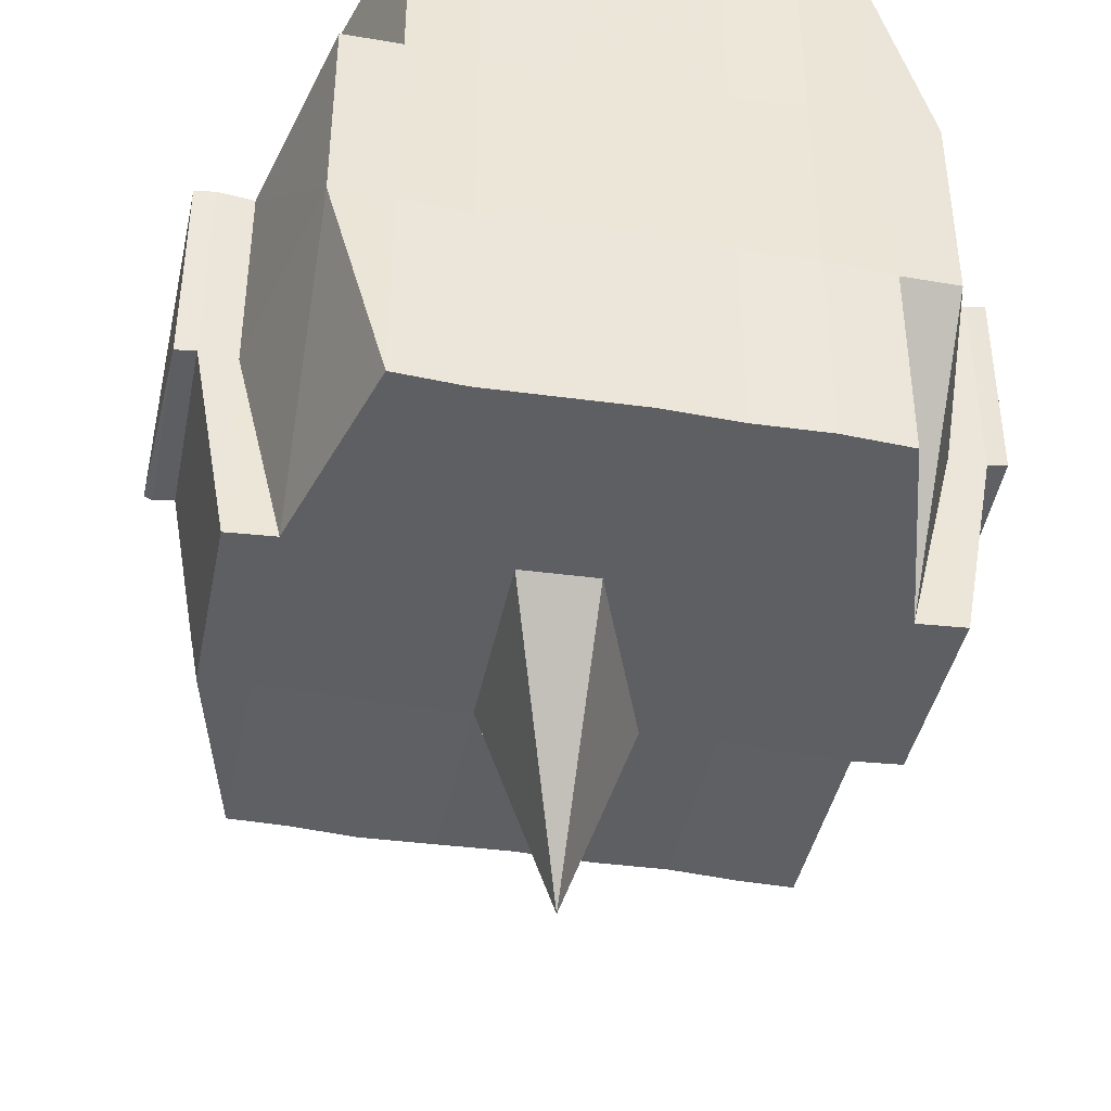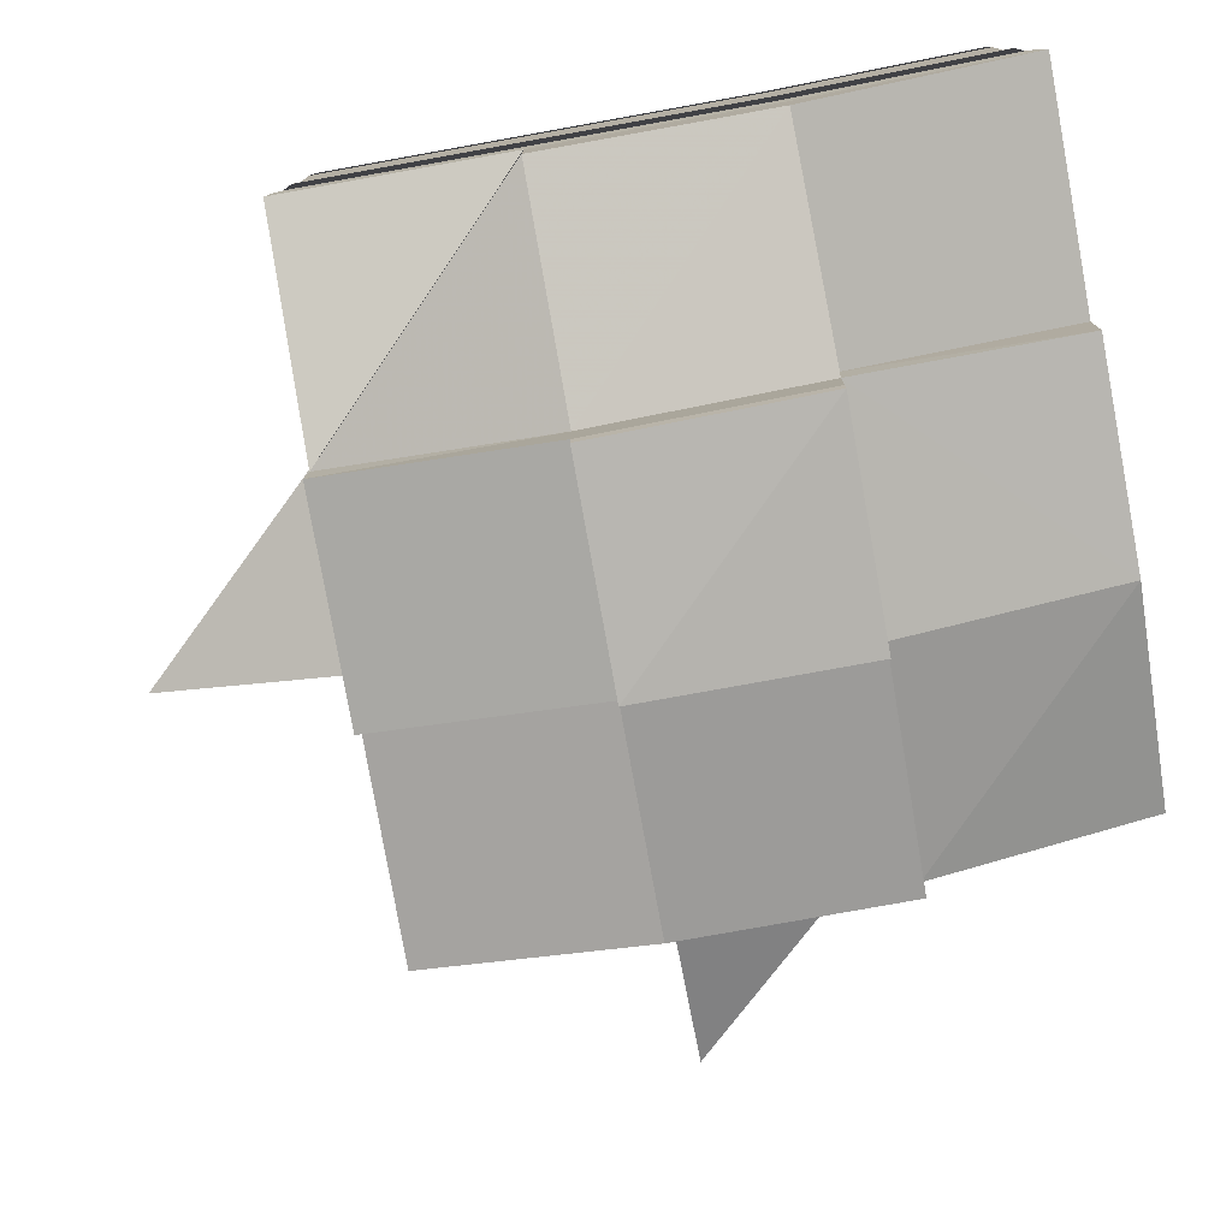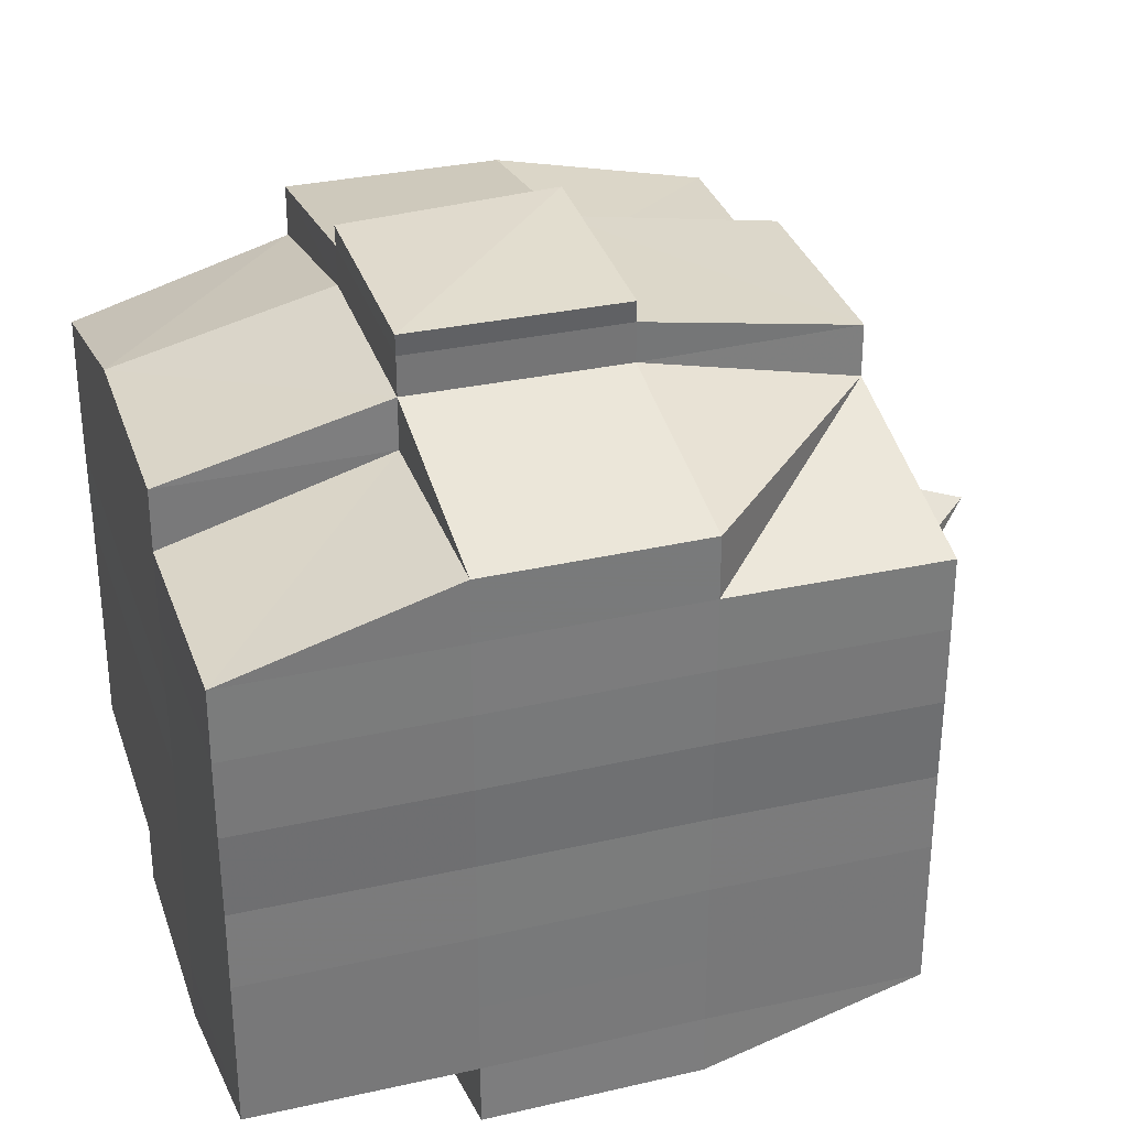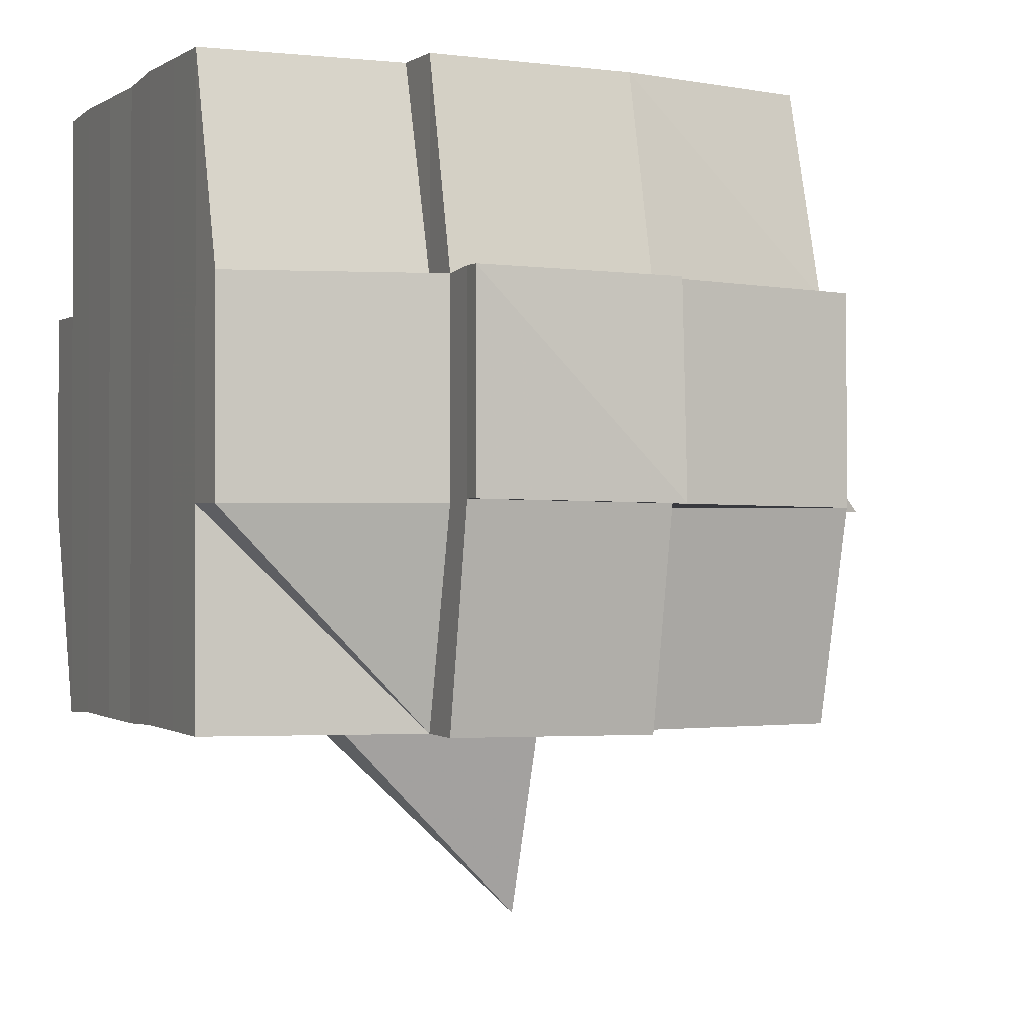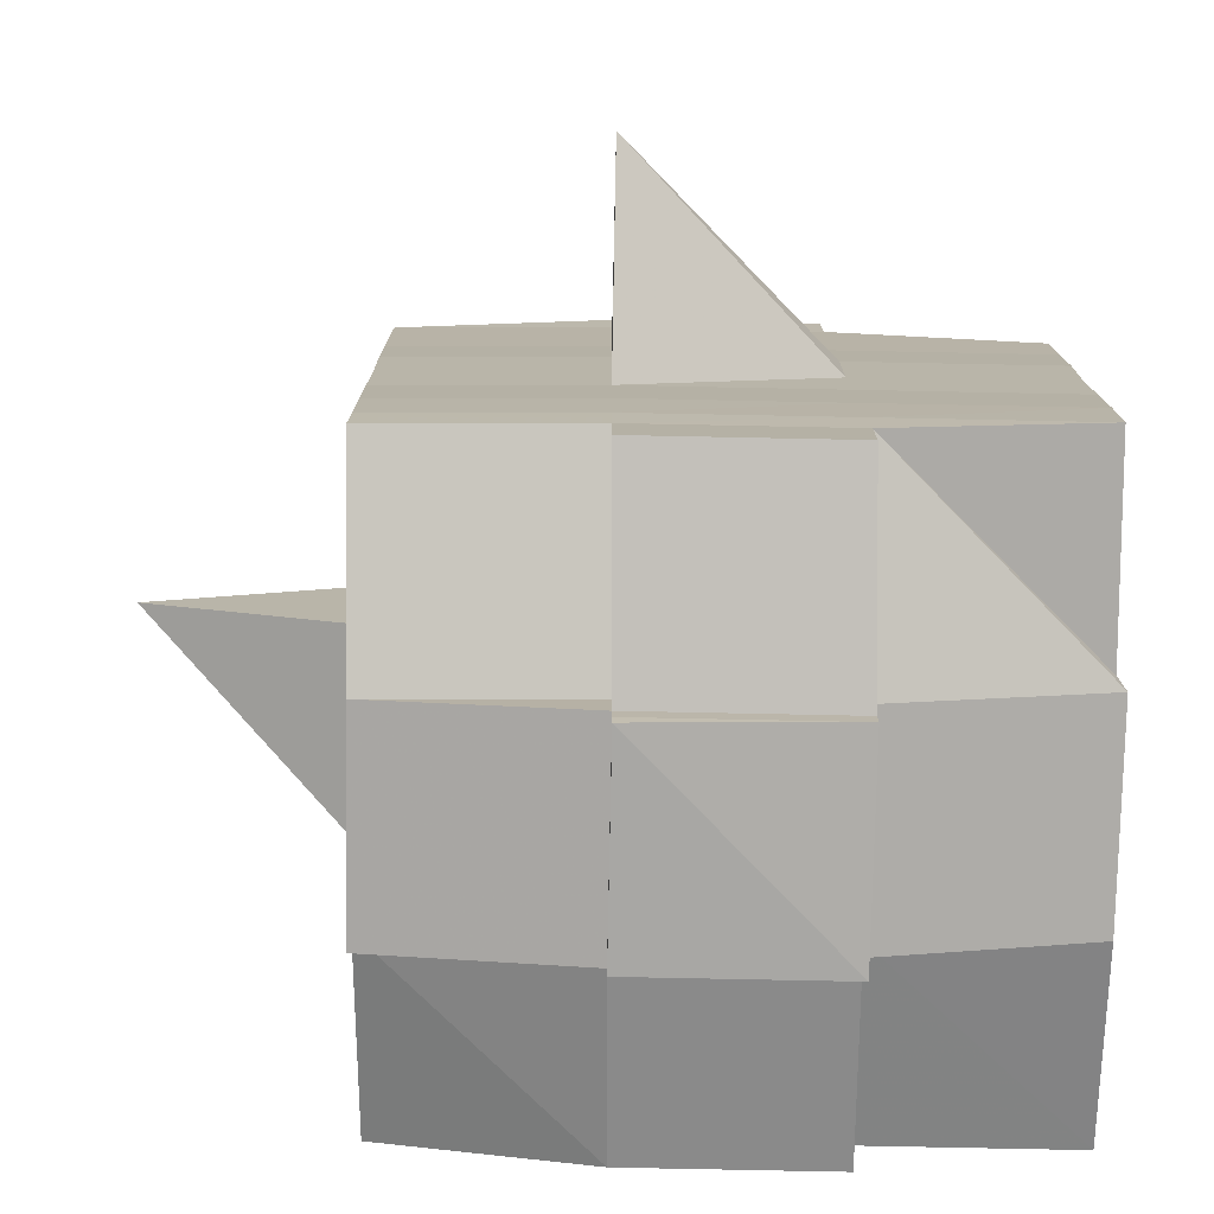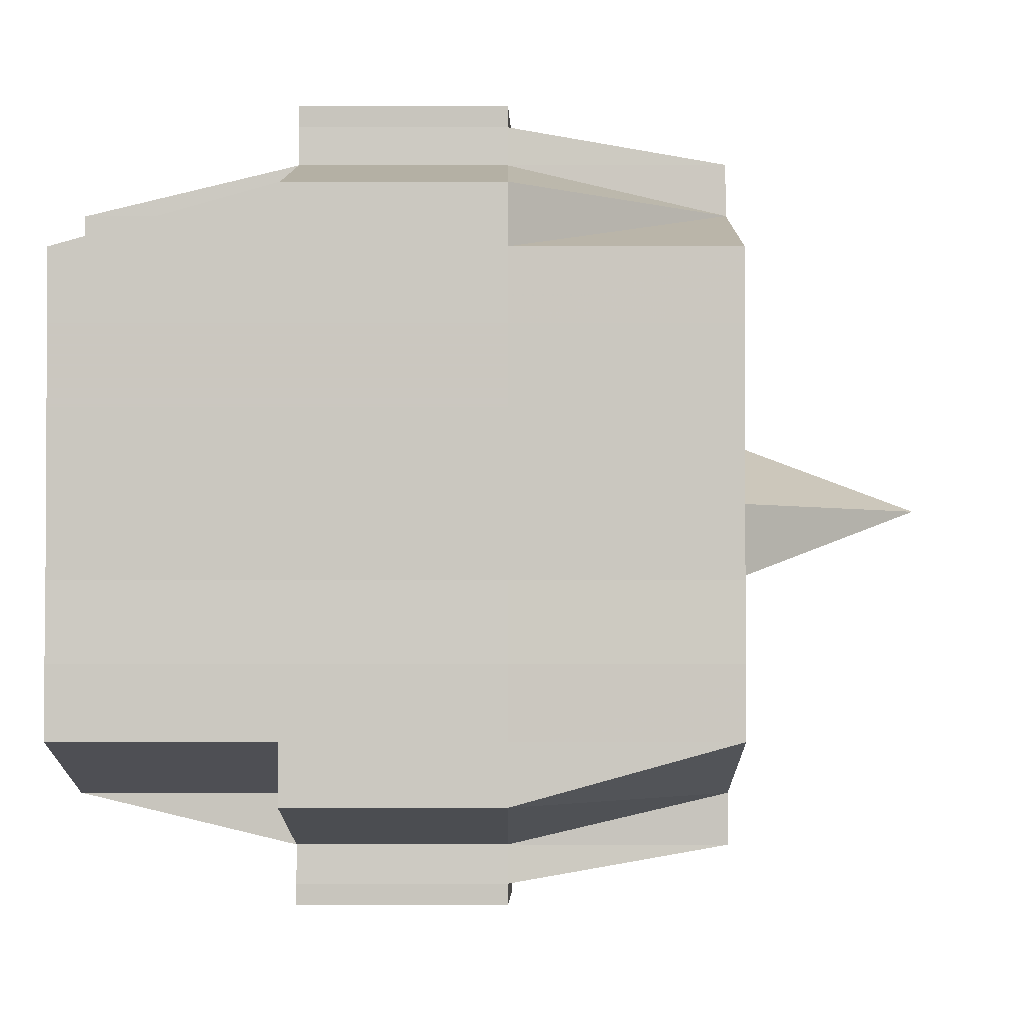
<metadata>
{"format":"obj","ext":"obj","renderer":"f3d","projection":"perspective","resolution":1024,"background":"white","views":[{"elev":-41.8,"azim":78.7,"up":"+Y"},{"elev":-79.5,"azim":100.2,"up":"+Z"},{"elev":32.7,"azim":162.5,"up":"+Z"},{"elev":-0.9,"azim":155.9,"up":"+Y"},{"elev":-77.1,"azim":-0.7,"up":"+Z"},{"elev":-2.3,"azim":-179.7,"up":"+Z"}]}
</metadata>
<code>
o 820
v 2205 1876 11.55
v 2205 1876 11.55
v 2205 1876 11.55
v 2205 1876 11.55
v 2205 1876 11.55
v 2205 1876 11.55
v 2205 1876 11.55
v 2205 1876 11.55
v 2205 1876 11.55
v 2205 1876 11.55
v 2205 1876 11.55
v 2205 1876 11.55
v 2205 1876 11.55
v 2205 1876 11.56
v 2205 1876 11.55
v 2205 1876 11.55
v 2205 1876 11.55
v 2205 1876 11.56
v 2205 1876 11.55
v 2205 1876 11.56
v 2205 1876 11.56
v 2205 1876 11.55
v 2205 1876 11.56
v 2205 1876 11.56
v 2205 1876 11.56
v 2205 1876 11.56
v 2205 1876 11.56
v 2205 1876 11.56
v 2205 1876 11.56
v 2205 1876 11.56
v 2205 1876 11.56
v 2205 1876 11.57
v 2205 1876 11.56
v 2205 1876 11.57
v 2205 1876 11.57
v 2205 1876 11.57
v 2205 1876 11.57
v 2205 1876 11.57
v 2205 1876 11.57
v 2205 1876 11.57
v 2205 1876 11.57
v 2205 1876 11.57
v 2205 1876 11.57
v 2205 1876 11.57
v 2205 1876 11.57
v 2205 1876 11.57
v 2205 1876 11.56
v 2205 1876 11.57
v 2205 1876 11.56
v 2205 1876 11.56
v 2205 1876 11.57
v 2205 1876 11.56
v 2205 1876 11.57
v 2205 1876 11.57
v 2205 1876 11.57
v 2205 1876 11.57
v 2205 1876 11.57
v 2205 1876 11.57
v 2205 1876 11.57
v 2205 1876 11.57
v 2205 1876 11.57
v 2205 1876 11.57
v 2205 1876 11.57
v 2205 1876 11.58
v 2205 1876 11.58
v 2205 1876 11.58
v 2205 1876 11.58
v 2205 1876 11.58
v 2205 1876 11.58
v 2205 1876 11.58
v 2205 1876 11.57
v 2205 1876 11.58
v 2205 1876 11.58
v 2205 1876 11.58
v 2205 1876 11.58
v 2205 1876 11.58
v 2205 1876 11.58
v 2205 1876 11.58
v 2205 1876 11.58
v 2205 1876 11.58
v 2205 1876 11.59
v 2205 1876 11.58
v 2205 1876 11.59
v 2205 1876 11.59
v 2205 1876 11.59
v 2205 1876 11.59
v 2205 1876 11.59
v 2205 1876 11.59
v 2205 1876 11.59
v 2205 1876 11.58
v 2205 1876 11.59
v 2205 1876 11.59
v 2205 1876 11.59
v 2205 1876 11.59
v 2205 1876 11.59
v 2205 1876 11.59
v 2205 1876 11.59
v 2205 1876 11.59
v 2205 1876 11.59
v 2205 1876 11.59
v 2205 1876 11.59
v 2205 1876 11.59
v 2205 1876 11.59
v 2205 1876 11.59
v 2205 1876 11.59
v 2205 1876 11.59
v 2205 1876 11.59
v 2205 1876 11.58
v 2205 1876 11.59
v 2205 1876 11.59
v 2205 1876 11.59
v 2205 1876 11.59
v 2205 1876 11.59
v 2205 1876 11.59
v 2205 1876 11.59
v 2205 1876 11.59
v 2205 1876 11.59
v 2205 1876 11.58
v 2205 1876 11.59
v 2205 1876 11.58
v 2205 1876 11.58
v 2205 1876 11.58
v 2205 1876 11.58
v 2205 1876 11.58
v 2205 1876 11.58
v 2205 1876 11.58
v 2205 1876 11.58
v 2205 1876 11.58
v 2205 1876 11.58
v 2205 1876 11.57
v 2205 1876 11.58
v 2205 1876 11.58
v 2205 1876 11.58
v 2205 1876 11.58
v 2205 1876 11.57
v 2205 1876 11.57
v 2205 1876 11.57
v 2205 1876 11.57
v 2205 1876 11.57
v 2205 1876 11.57
v 2205 1876 11.57
v 2205 1876 11.57
v 2205 1876 11.57
v 2205 1876 11.57
v 2205 1876 11.57
v 2205 1876 11.56
v 2205 1876 11.57
v 2205 1876 11.57
v 2205 1876 11.57
v 2205 1876 11.56
v 2205 1876 11.56
v 2205 1876 11.56
v 2205 1876 11.56
v 2205 1876 11.56
v 2205 1876 11.56
v 2205 1876 11.55
v 2205 1876 11.56
v 2205 1876 11.56
v 2205 1876 11.56
v 2205 1876 11.56
v 2205 1876 11.56
v 2205 1876 11.56
v 2205 1876 11.56
v 2205 1876 11.56
v 2205 1876 11.56
v 2205 1876 11.56
v 2205 1876 11.56
v 2205 1876 11.56
v 2205 1876 11.56
v 2205 1876 11.56
v 2205 1876 11.55
v 2205 1876 11.56
v 2205 1876 11.55
v 2205 1876 11.55
v 2205 1876 11.55
v 2205 1876 11.55
v 2205 1876 11.55
v 2205 1876 11.55
v 2205 1876 11.55
v 2205 1876 11.55
v 2205 1876 11.55
v 2205 1876 11.56
v 2205 1876 11.55
v 2205 1876 11.55
v 2205 1876 11.55
v 2205 1876 11.55
v 2205 1876 11.55
v 2205 1876 11.55
v 2205 1876 11.55
v 2205 1876 11.55
v 2205 1876 11.56
v 2205 1876 11.55
v 2205 1876 11.56
v 2205 1876 11.55
v 2205 1876 11.55
v 2205 1876 11.55
v 2205 1876 11.55
v 2205 1876 11.56
v 2205 1876 11.56
v 2205 1876 11.56
v 2205 1876 11.56
v 2205 1876 11.56
v 2205 1876 11.56
v 2205 1876 11.56
v 2205 1876 11.56
v 2205 1876 11.56
v 2205 1876 11.56
v 2205 1876 11.56
v 2205 1876 11.56
v 2205 1876 11.57
v 2205 1876 11.56
v 2205 1876 11.56
v 2205 1876 11.56
v 2205 1876 11.57
v 2205 1876 11.57
v 2205 1876 11.57
v 2205 1876 11.57
v 2205 1876 11.56
v 2205 1876 11.57
v 2205 1876 11.57
v 2205 1876 11.57
v 2205 1876 11.57
v 2205 1876 11.57
v 2205 1876 11.57
v 2205 1876 11.58
v 2205 1876 11.57
v 2205 1876 11.57
v 2205 1876 11.57
v 2205 1876 11.58
v 2205 1876 11.58
v 2205 1876 11.58
v 2205 1876 11.58
v 2205 1876 11.57
v 2205 1876 11.58
v 2205 1876 11.58
v 2205 1876 11.58
v 2205 1876 11.58
v 2205 1876 11.58
v 2205 1876 11.58
v 2205 1876 11.58
v 2205 1876 11.58
v 2205 1876 11.59
v 2205 1876 11.58
v 2205 1876 11.58
v 2205 1876 11.58
v 2205 1876 11.58
v 2205 1876 11.58
v 2205 1876 11.58
v 2205 1876 11.59
v 2205 1876 11.58
v 2205 1876 11.58
v 2205 1876 11.58
v 2205 1876 11.58
v 2205 1876 11.58
v 2205 1876 11.58
v 2205 1876 11.59
v 2205 1876 11.59
v 2205 1876 11.59
v 2205 1876 11.59
v 2205 1876 11.59
v 2205 1876 11.59
v 2205 1876 11.59
v 2205 1876 11.58
v 2205 1876 11.59
v 2205 1876 11.58
v 2205 1876 11.58
v 2205 1876 11.58
v 2205 1876 11.59
v 2205 1876 11.58
v 2205 1876 11.58
v 2205 1876 11.58
v 2205 1876 11.58
v 2205 1876 11.57
v 2205 1876 11.57
v 2205 1876 11.57
v 2205 1876 11.57
v 2205 1876 11.57
v 2205 1876 11.57
v 2205 1876 11.58
v 2205 1876 11.58
v 2205 1876 11.57
v 2205 1876 11.57
v 2205 1876 11.57
v 2205 1876 11.57
v 2205 1876 11.57
v 2205 1876 11.57
v 2205 1876 11.57
v 2205 1876 11.57
v 2205 1876 11.57
v 2205 1876 11.57
v 2205 1876 11.56
v 2205 1876 11.56
v 2205 1876 11.56
v 2205 1876 11.56
v 2205 1876 11.56
v 2205 1876 11.56
v 2205 1876 11.56
v 2205 1876 11.55
v 2205 1876 11.55
v 2205 1876 11.55
v 2205 1876 11.55
v 2205 1876 11.55
v 2205 1876 11.55
v 2205 1876 11.55
v 2205 1876 11.56
v 2205 1876 11.56
v 2205 1876 11.56
v 2205 1876 11.56
v 2205 1876 11.56
v 2205 1876 11.56
v 2205 1876 11.56
v 2205 1876 11.56
v 2205 1876 11.55
v 2205 1876 11.55
v 2205 1876 11.55
v 2205 1876 11.55
v 2205 1876 11.55
v 2205 1876 11.55
v 2205 1876 11.55
v 2205 1876 11.57
v 2205 1876 11.57
v 2205 1876 11.57
v 2205 1876 11.57
v 2205 1876 11.57
v 2205 1876 11.57
v 2205 1876 11.57
v 2205 1876 11.57
v 2205 1876 11.57
v 2205 1876 11.57
v 2205 1876 11.58
v 2205 1876 11.58
v 2205 1876 11.58
v 2205 1876 11.59
v 2205 1876 11.59
v 2205 1876 11.58
v 2205 1876 11.59
v 2205 1876 11.59
v 2205 1876 11.59
v 2205 1876 11.59
v 2205 1876 11.59
f 1 2 3
f 4 5 3
f 6 7 1
f 8 9 5
f 10 11 9
f 12 13 8
f 13 14 15
f 16 12 17
f 10 18 19
f 18 20 11
f 21 18 22
f 23 24 18
f 24 25 26
f 27 26 18
f 18 26 28
f 26 29 28
f 29 30 28
f 26 31 29
f 25 32 31
f 33 31 26
f 32 34 35
f 34 36 37
f 38 35 31
f 39 40 38
f 40 41 42
f 42 43 44
f 45 46 43
f 31 35 47
f 31 47 29
f 29 47 30
f 35 48 47
f 47 49 50
f 48 51 49
f 47 48 52
f 53 54 48
f 54 55 56
f 56 57 51
f 58 56 48
f 48 56 59
f 60 61 57
f 56 60 62
f 63 60 56
f 36 64 63
f 63 65 60
f 64 66 65
f 67 65 63
f 66 68 69
f 65 70 60
f 60 70 71
f 65 69 70
f 72 69 65
f 70 73 61
f 69 74 70
f 74 75 73
f 70 74 76
f 74 77 75
f 69 78 74
f 79 78 69
f 78 80 74
f 79 81 82
f 83 84 77
f 85 86 81
f 87 86 88
f 89 88 90
f 91 92 84
f 93 94 92
f 95 96 91
f 97 98 94
f 96 98 99
f 100 99 101
f 102 95 103
f 104 97 105
f 106 104 107
f 108 106 80
f 105 109 110
f 111 112 109
f 113 111 114
f 115 113 116
f 116 105 117
f 116 110 118
f 119 116 120
f 80 116 121
f 121 116 122
f 80 121 123
f 121 122 124
f 123 121 124
f 124 118 125
f 124 125 126
f 127 128 123
f 123 124 129
f 129 126 130
f 129 124 131
f 132 123 129
f 133 123 132
f 134 127 132
f 132 129 135
f 135 130 136
f 135 129 137
f 138 132 135
f 76 132 138
f 139 134 138
f 138 135 140
f 140 136 141
f 140 135 142
f 143 138 140
f 71 138 143
f 144 139 143
f 143 140 145
f 145 141 146
f 145 140 147
f 148 143 145
f 62 143 148
f 149 144 148
f 148 145 150
f 150 146 151
f 150 145 152
f 153 151 154
f 155 154 156
f 157 158 156
f 159 160 158
f 161 162 155
f 163 150 162
f 164 150 163
f 164 148 150
f 59 148 164
f 165 164 163
f 52 164 165
f 166 149 164
f 167 166 165
f 165 168 169
f 170 169 171
f 170 165 172
f 30 165 170
f 28 30 170
f 28 170 173
f 173 171 174
f 173 170 175
f 176 174 177
f 176 173 178
f 179 173 180
f 181 182 173
f 178 183 184
f 185 186 176
f 187 185 188
f 189 190 183
f 189 191 190
f 192 193 189
f 7 192 194
f 175 189 194
f 194 195 2
f 196 197 195
f 198 199 197
f 200 198 189
f 201 200 189
f 201 202 200
f 200 203 198
f 202 203 200
f 204 202 205
f 203 206 191
f 207 208 202
f 202 209 203
f 152 209 202
f 208 210 209
f 209 211 203
f 203 211 212
f 211 213 206
f 209 214 211
f 147 214 209
f 210 215 214
f 214 216 211
f 216 217 213
f 211 216 218
f 214 219 216
f 142 219 214
f 215 220 219
f 219 221 216
f 221 222 217
f 216 221 223
f 219 224 221
f 137 224 219
f 220 225 224
f 224 226 221
f 226 227 222
f 221 226 228
f 224 229 226
f 225 230 229
f 131 229 224
f 229 231 226
f 231 232 227
f 226 231 233
f 229 234 231
f 235 234 229
f 234 236 231
f 236 237 232
f 231 236 238
f 235 239 240
f 241 242 239
f 243 242 244
f 245 244 246
f 247 248 236
f 248 249 250
f 251 250 236
f 236 250 252
f 250 253 252
f 252 253 254
f 252 254 255
f 250 256 253
f 117 256 250
f 249 257 256
f 257 258 259
f 114 259 256
f 258 260 261
f 256 261 262
f 256 262 263
f 259 101 264
f 265 264 266
f 265 266 267
f 268 103 265
f 269 102 265
f 270 267 271
f 270 265 72
f 253 265 270
f 254 253 270
f 254 270 272
f 272 270 67
f 272 271 273
f 255 254 272
f 255 272 274
f 274 272 45
f 274 273 275
f 276 275 277
f 278 255 274
f 238 255 278
f 279 280 255
f 281 279 278
f 278 282 283
f 284 283 285
f 233 278 284
f 284 278 286
f 287 281 284
f 228 284 288
f 289 287 288
f 288 284 290
f 290 277 291
f 288 290 292
f 292 290 33
f 292 291 293
f 294 288 292
f 223 288 294
f 295 289 294
f 294 292 296
f 296 292 27
f 296 293 297
f 298 297 299
f 300 299 301
f 302 303 301
f 304 305 303
f 306 307 300
f 308 296 307
f 309 296 308
f 198 309 308
f 309 294 296
f 218 294 309
f 310 309 311
f 312 295 309
f 313 314 315
f 314 316 317
f 313 318 319
f 320 321 322
f 323 324 321
f 325 326 327
f 328 329 326
f 330 331 332
f 333 334 335
f 336 337 338
f 338 339 340

</code>
